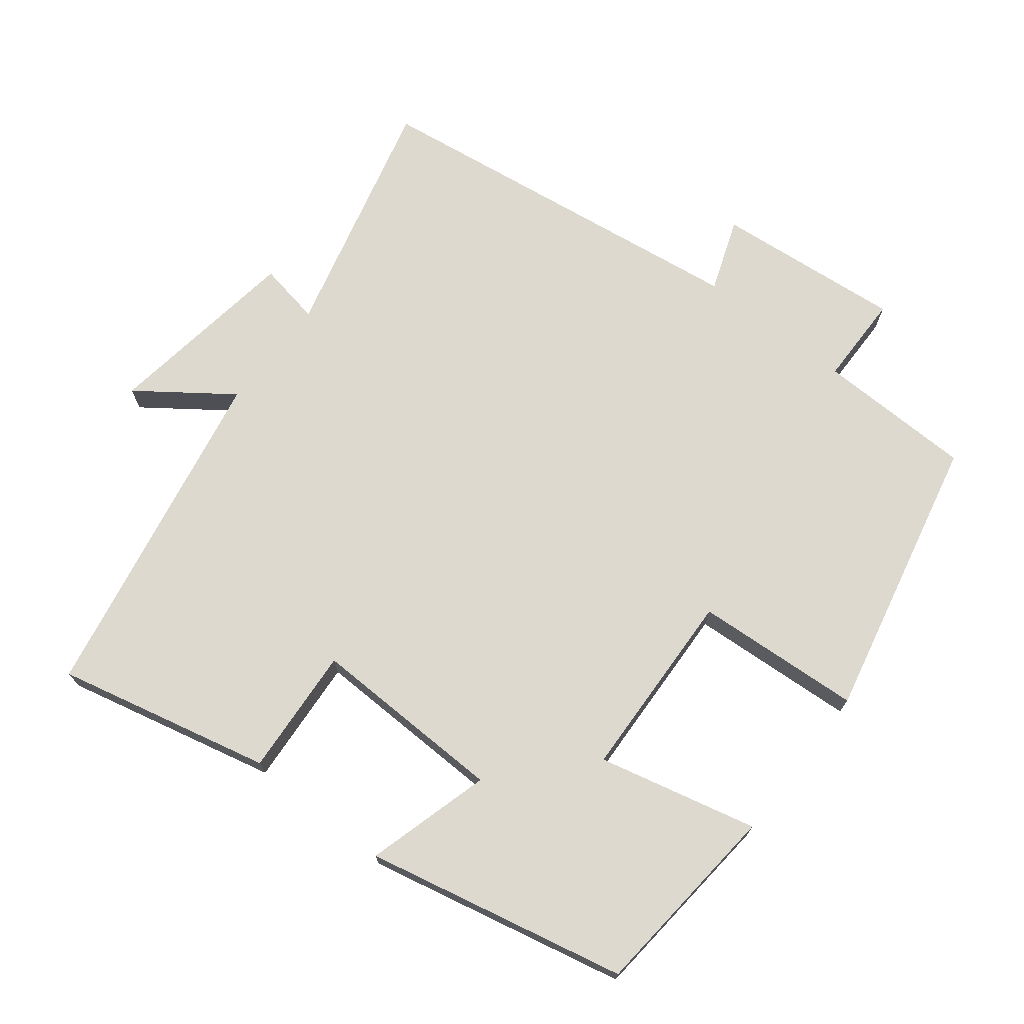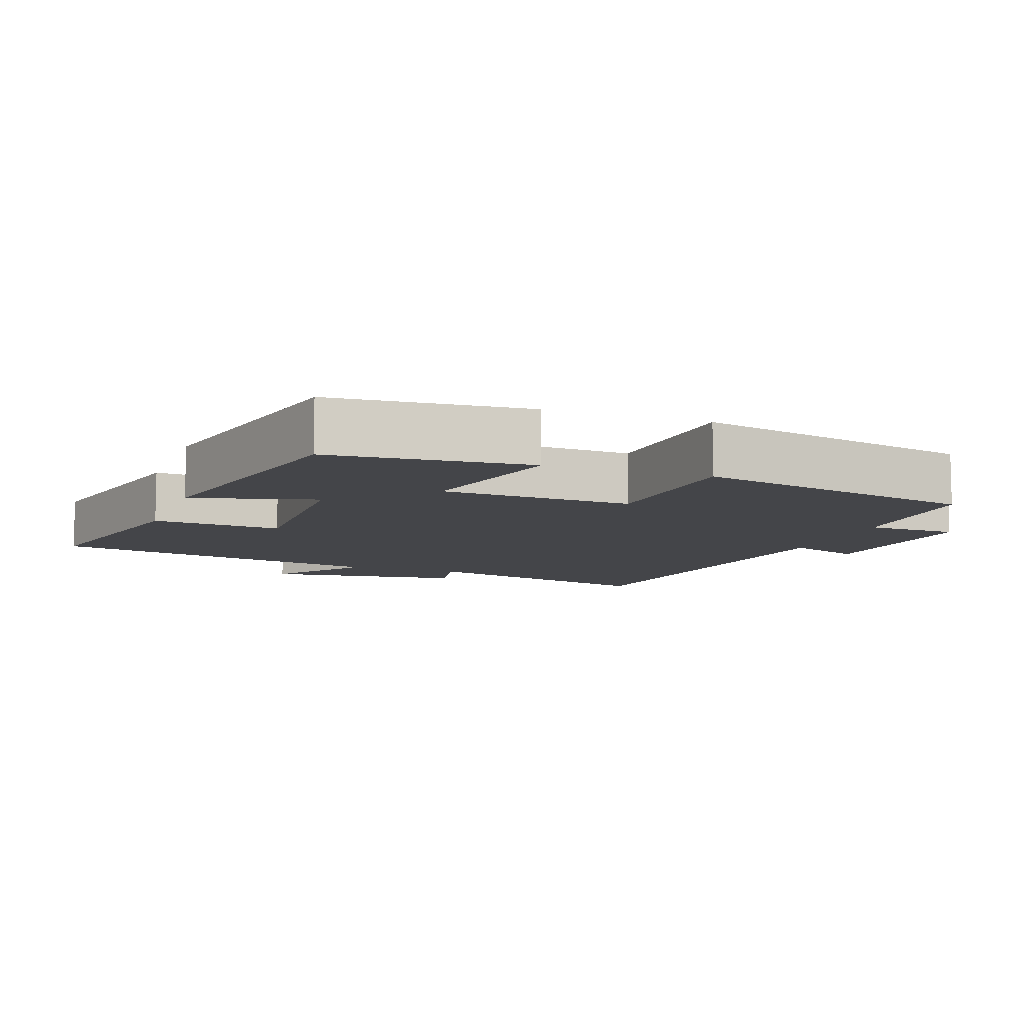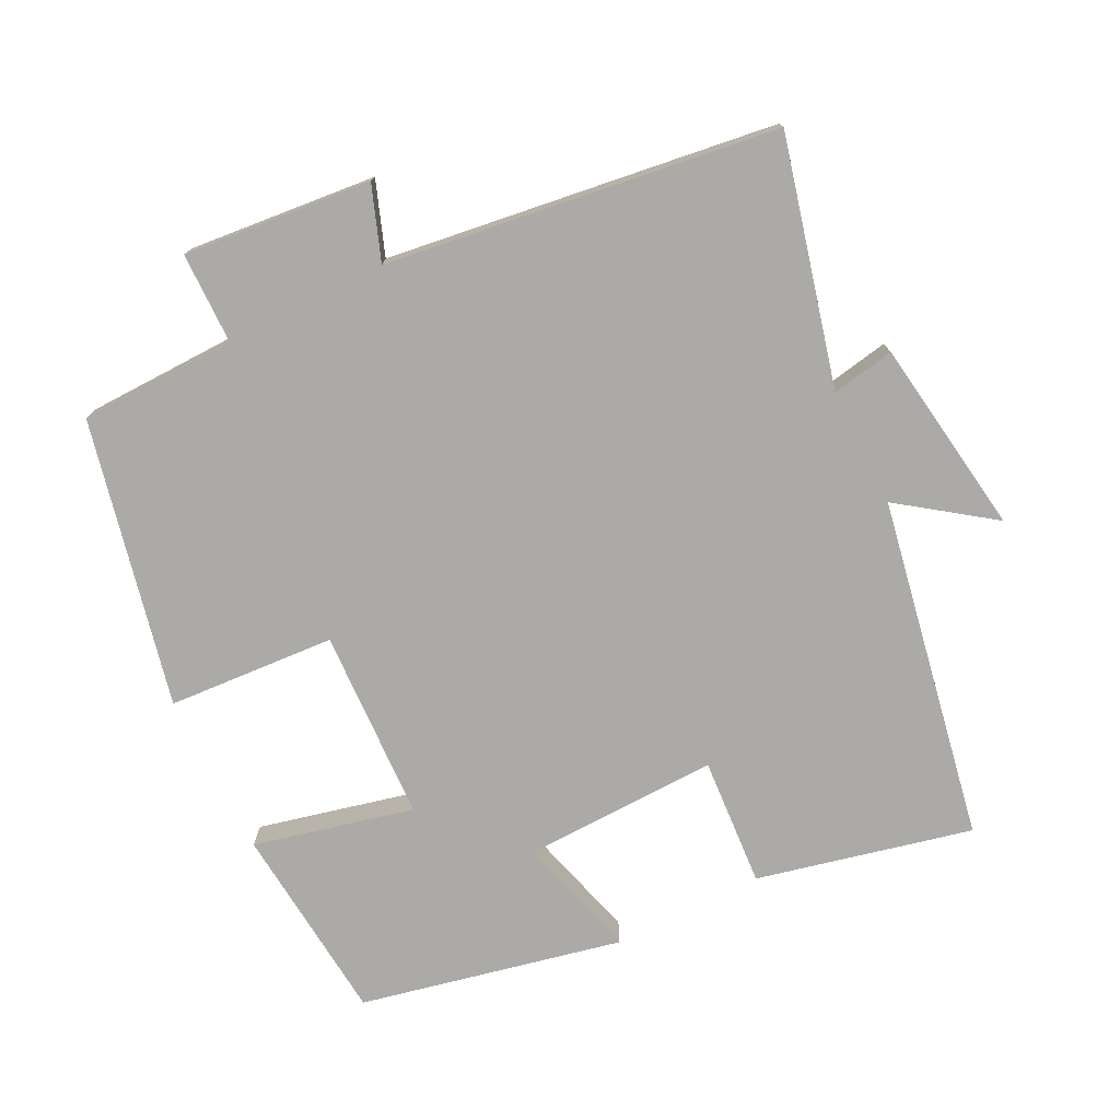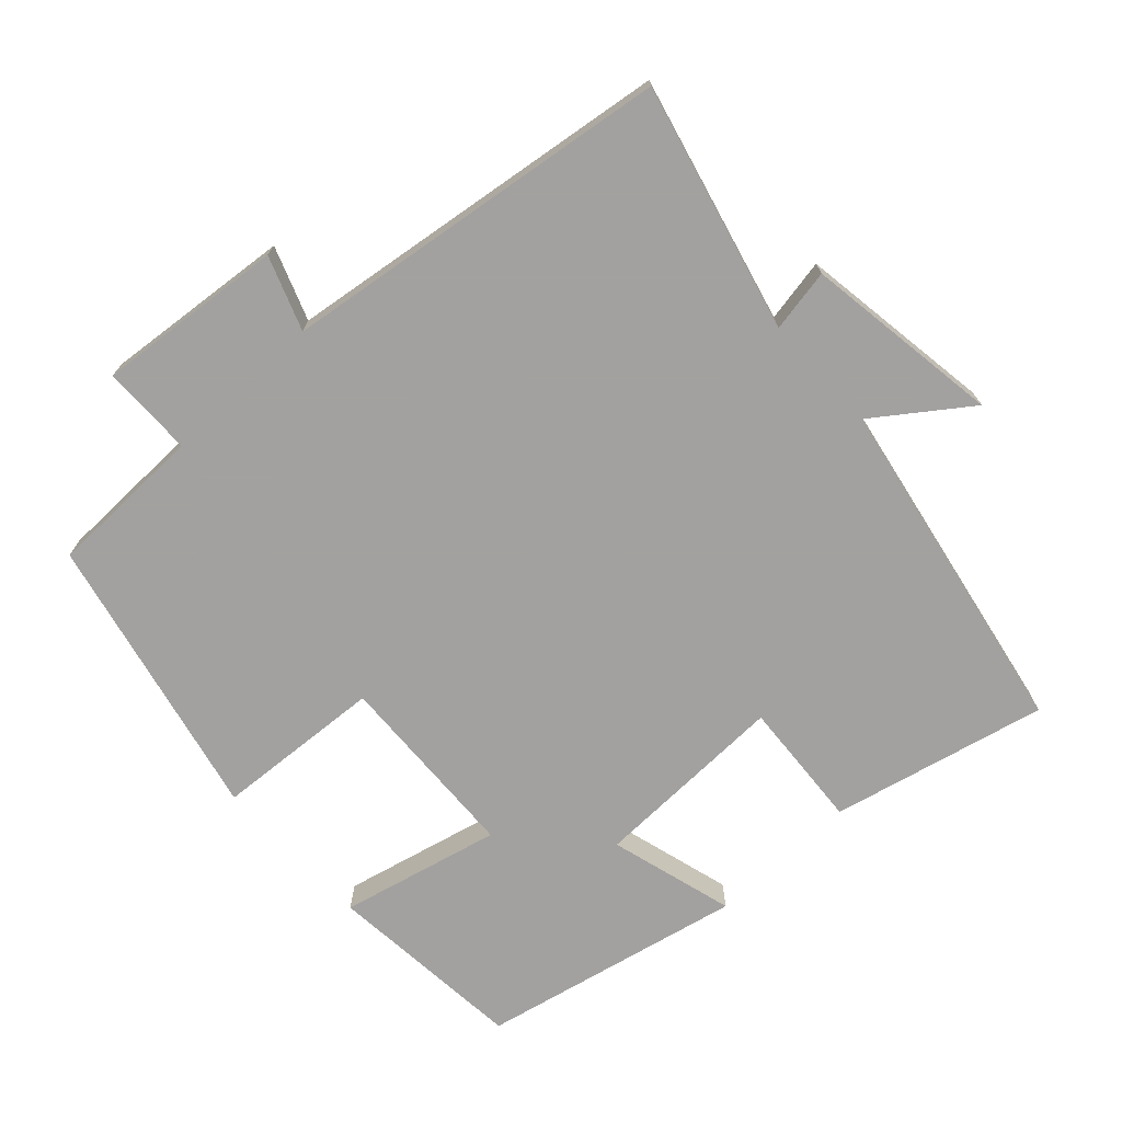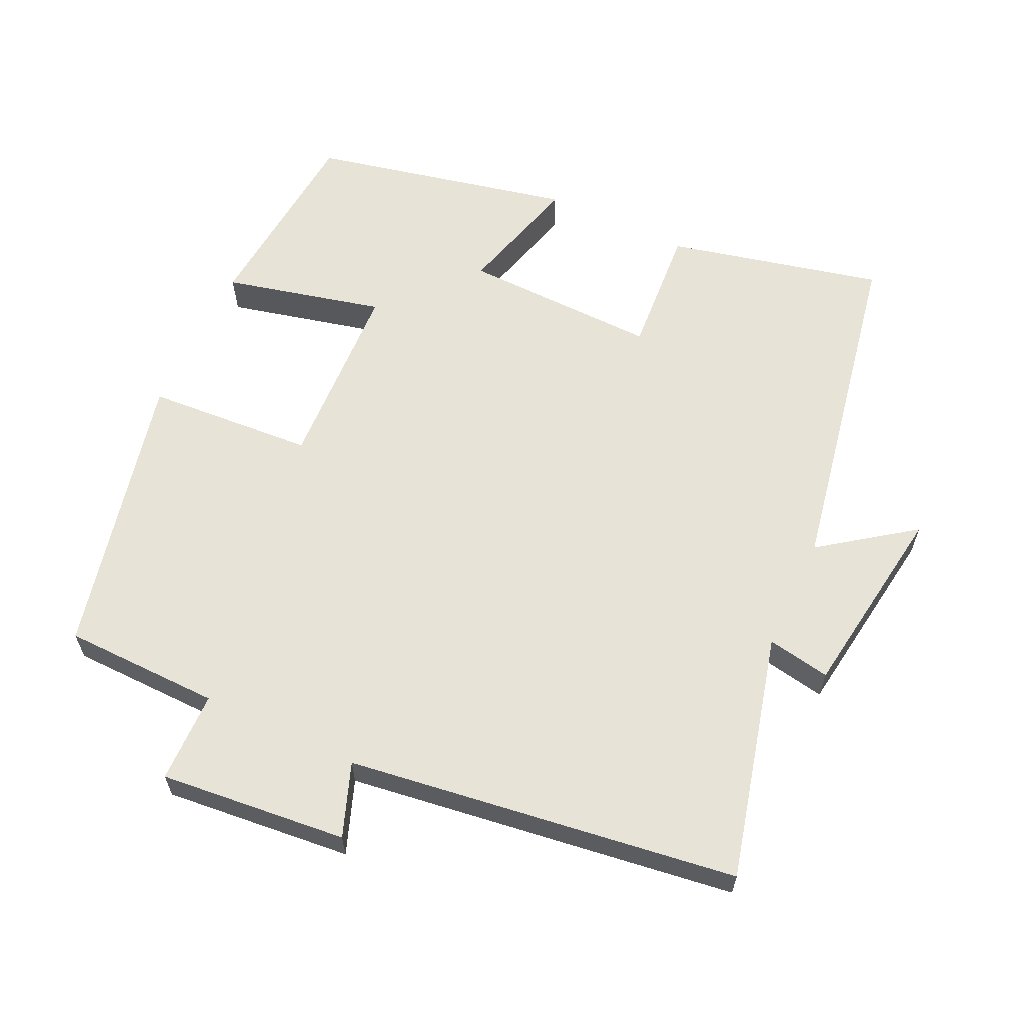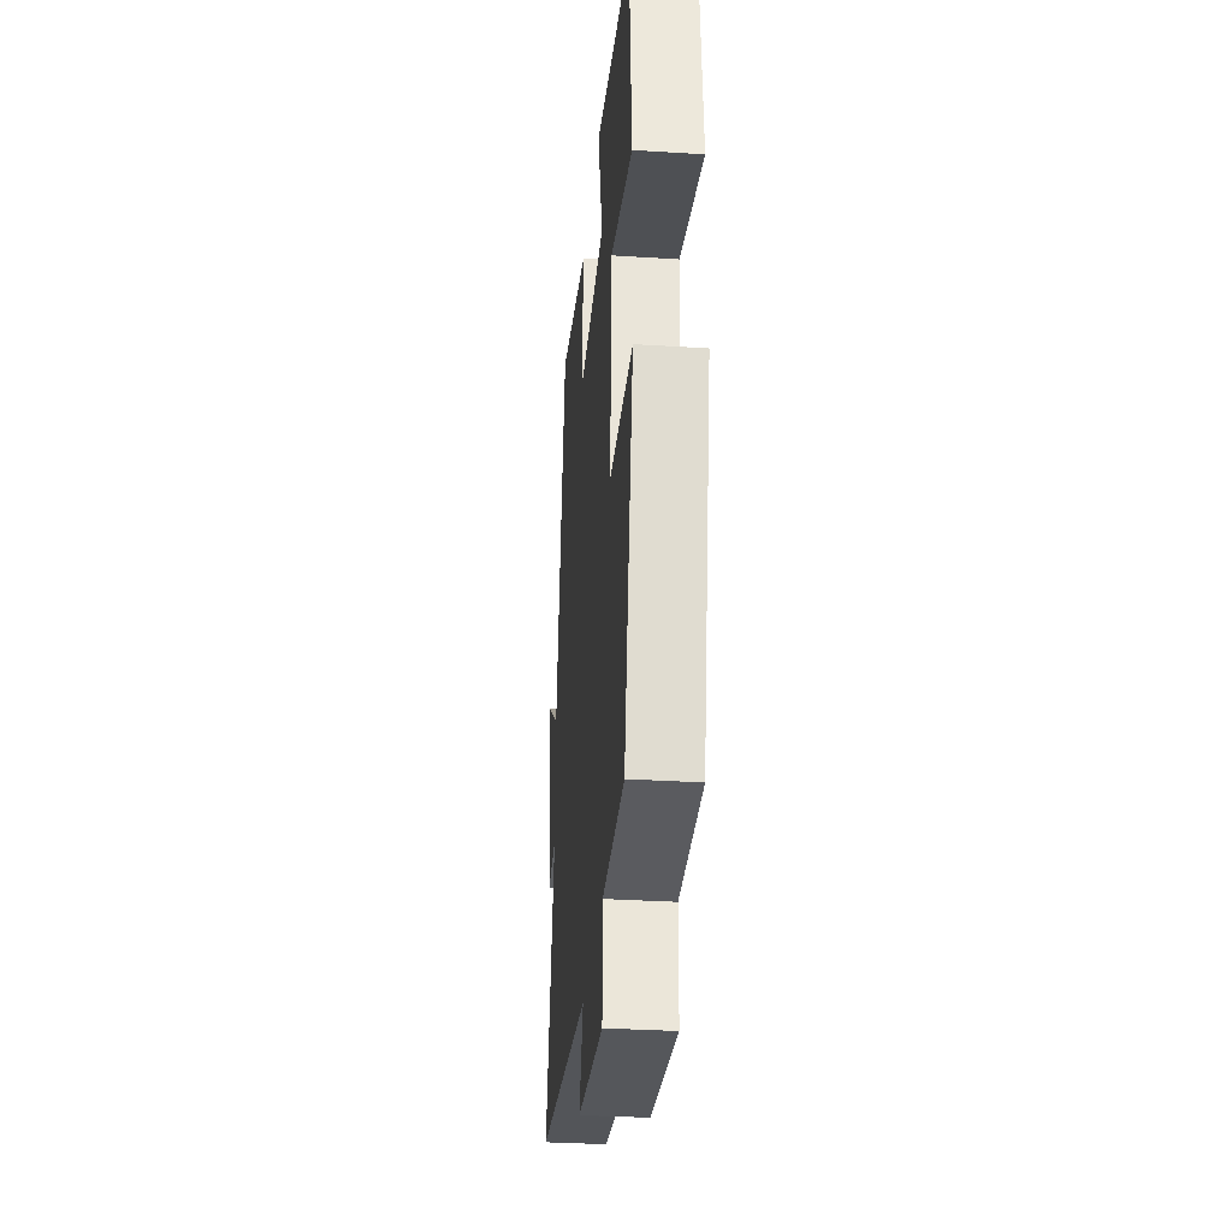
<metadata>
{"format":"obj","ext":"obj","renderer":"f3d","projection":"perspective","resolution":1024,"background":"white","views":[{"elev":71.8,"azim":38.2,"up":"+Y"},{"elev":-9.0,"azim":70.0,"up":"+Y"},{"elev":-75.8,"azim":-153.3,"up":"+Y"},{"elev":-72.3,"azim":-137.1,"up":"+Y"},{"elev":61.9,"azim":-154.8,"up":"+Y"},{"elev":-32.3,"azim":84.9,"up":"+Z"}]}
</metadata>
<code>
v 0.475 0.07 0.419
v 0.5 0.07 0.138
v 0.276 0.07 0.192
v 0.264 0.07 -0.078
v 0.5 0.07 -0.094
v 0.41 0.07 -0.496
v 0.189 0.07 -0.5
v 0.187 0.07 -0.629
v -0.077 0.07 -0.603
v -0.039 0.07 -0.5
v -0.588 0.07 -0.424
v -0.5 0.07 -0.078
v -0.589 0.07 -0.094
v -0.629 0.07 0.184
v -0.5 0.07 0.09
v -0.409 0.07 0.571
v -0.107 0.07 0.5
v -0.12 0.07 0.318
v 0.156 0.07 0.324
v 0.107 0.07 0.5
v 0.475 0 0.419
v 0.5 0 0.138
v 0.276 0 0.192
v 0.264 0 -0.078
v 0.5 0 -0.094
v 0.41 0 -0.496
v 0.189 0 -0.5
v 0.187 0 -0.629
v -0.077 0 -0.603
v -0.039 0 -0.5
v -0.588 0 -0.424
v -0.5 0 -0.078
v -0.589 0 -0.094
v -0.629 0 0.184
v -0.5 0 0.09
v -0.409 0 0.571
v -0.107 0 0.5
v -0.12 0 0.318
v 0.156 0 0.324
v 0.107 0 0.5
f 1 2 3
f 20 1 3
f 19 20 3
f 18 19 3 4
f 15 16 17 18
f 15 18 4
f 12 13 14 15
f 12 15 4
f 5 6 7
f 4 5 7
f 12 4 7
f 11 12 7
f 10 11 7
f 7 8 9 10
f 23 22 21
f 23 21 40
f 23 40 39
f 24 23 39 38
f 38 37 36 35
f 24 38 35
f 35 34 33 32
f 24 35 32
f 27 26 25
f 27 25 24
f 27 24 32
f 27 32 31
f 27 31 30
f 30 29 28 27
f 1 21 22 2
f 2 22 23 3
f 3 23 24 4
f 4 24 25 5
f 5 25 26 6
f 6 26 27 7
f 7 27 28 8
f 8 28 29 9
f 9 29 30 10
f 10 30 31 11
f 11 31 32 12
f 12 32 33 13
f 13 33 34 14
f 14 34 35 15
f 15 35 36 16
f 16 36 37 17
f 17 37 38 18
f 18 38 39 19
f 19 39 40 20
f 20 40 21 1

</code>
